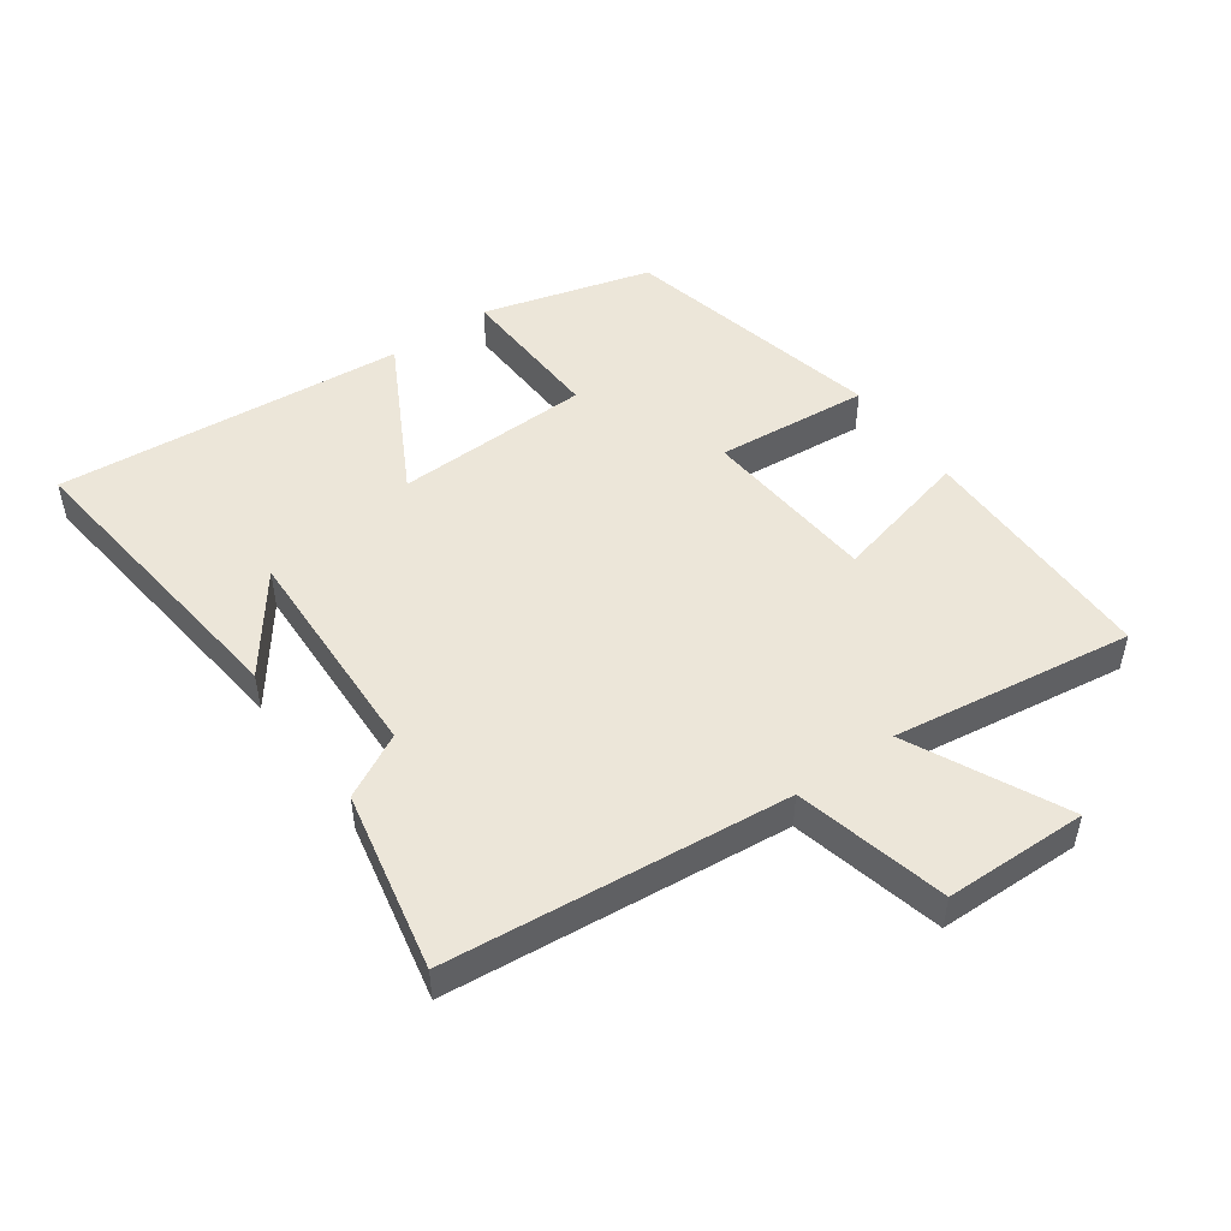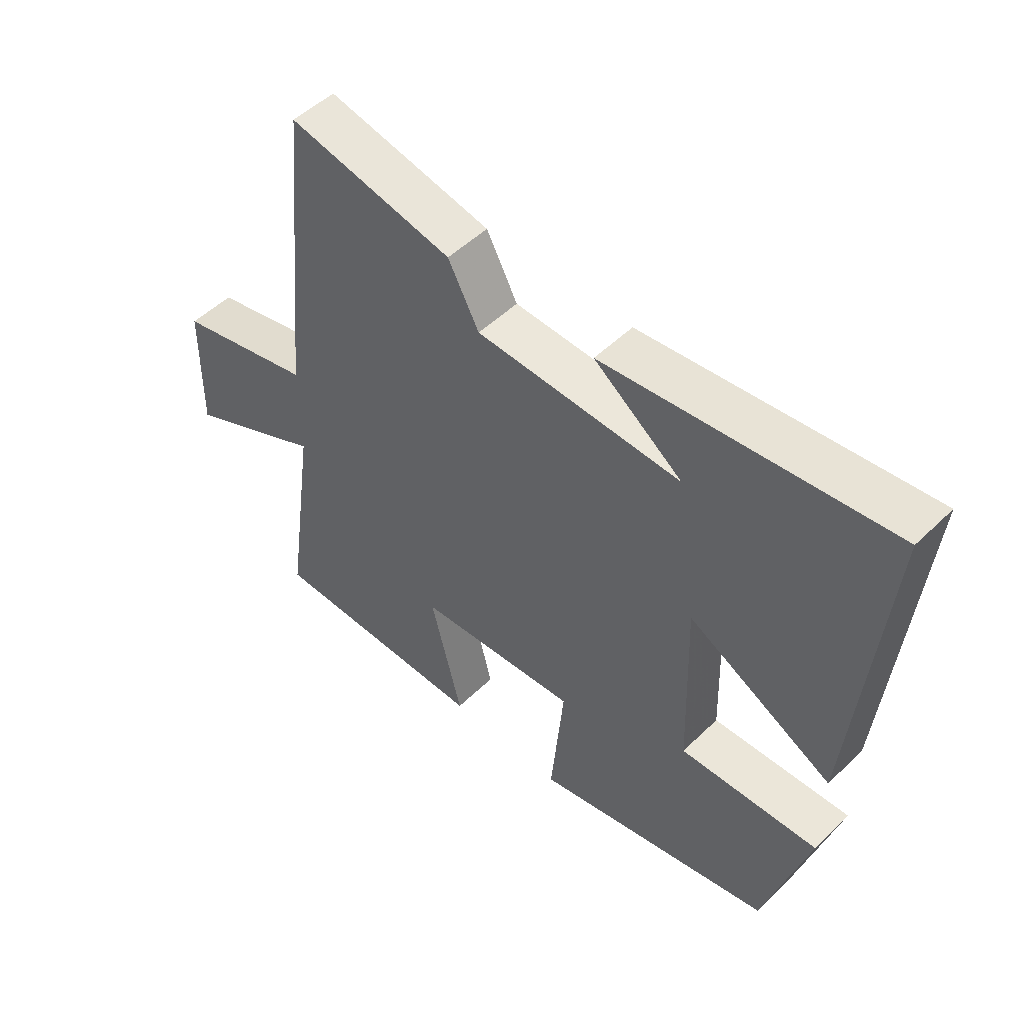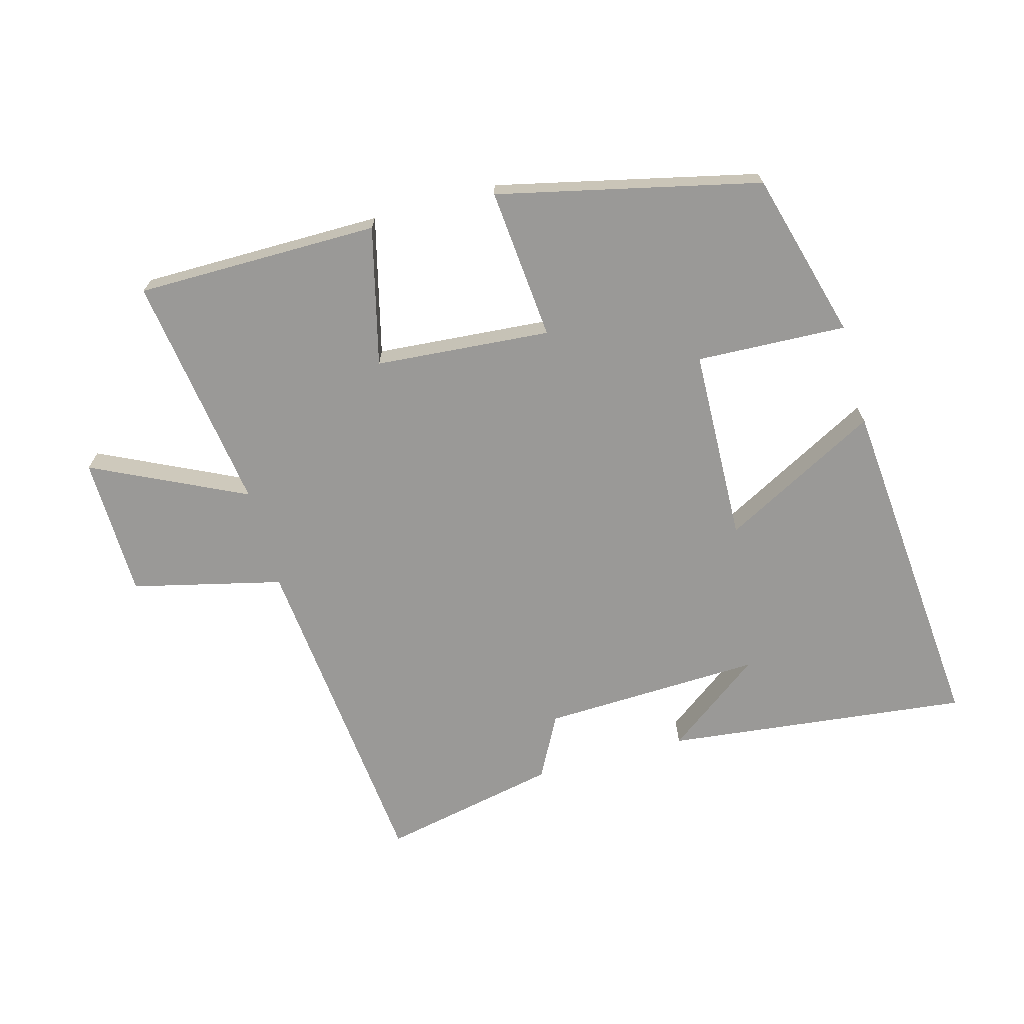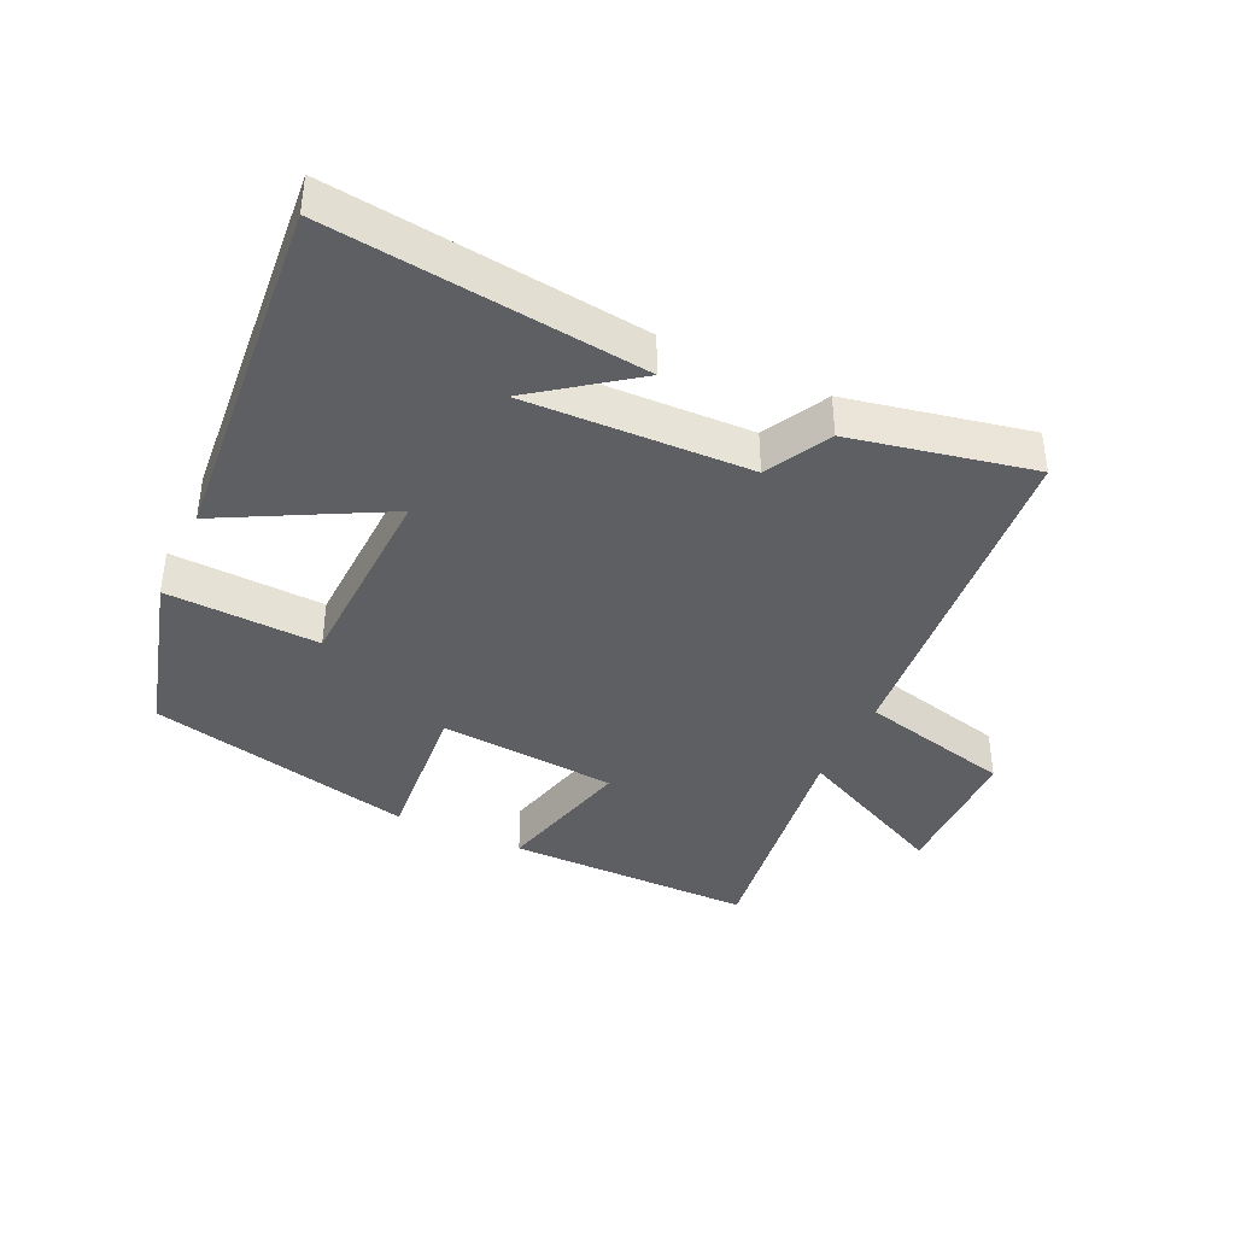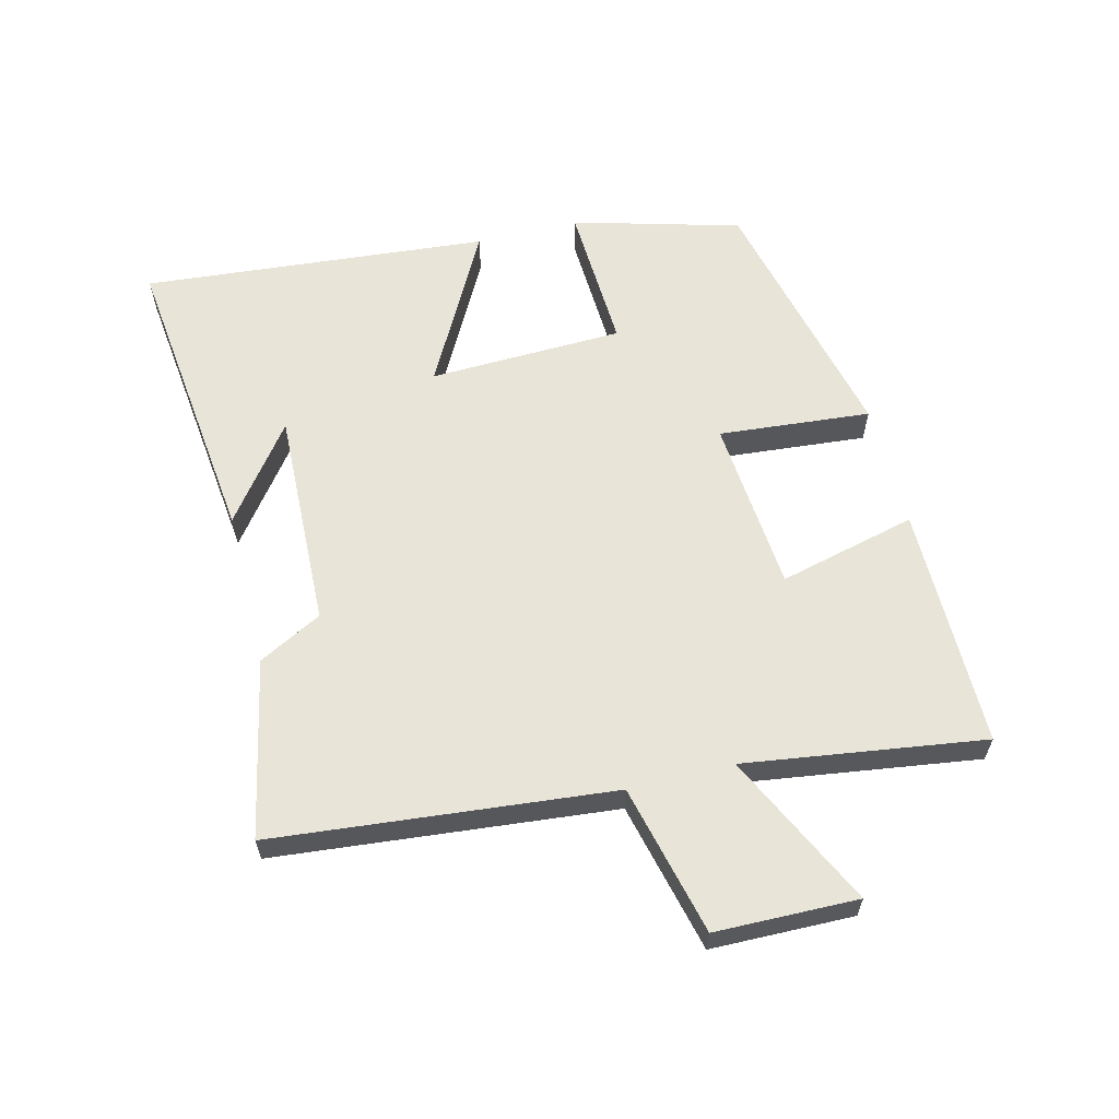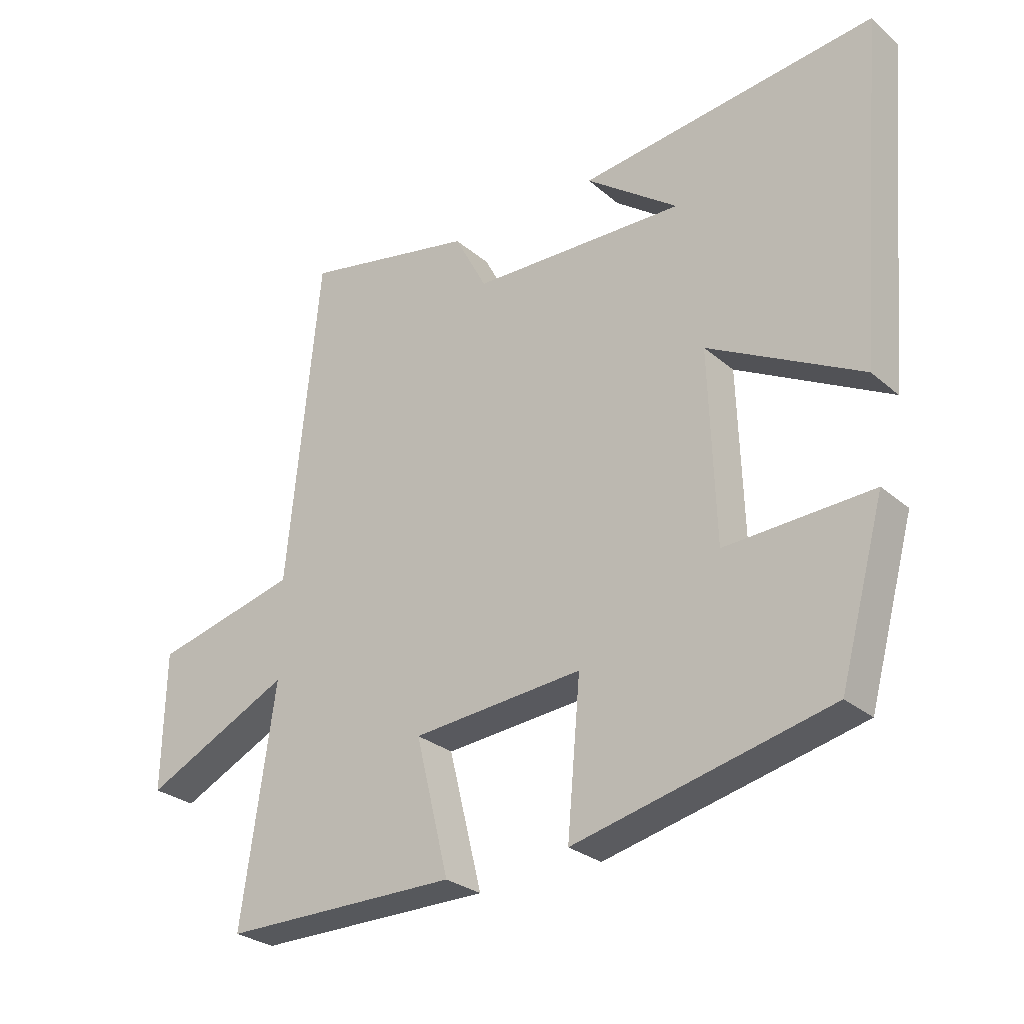
<metadata>
{"format":"obj","ext":"obj","renderer":"f3d","projection":"perspective","resolution":1024,"background":"white","views":[{"elev":49.3,"azim":54.5,"up":"+Y"},{"elev":51.2,"azim":-136.3,"up":"+Z"},{"elev":-69.0,"azim":-164.6,"up":"+Y"},{"elev":-39.9,"azim":-25.2,"up":"+Y"},{"elev":60.7,"azim":75.9,"up":"+Y"},{"elev":-28.0,"azim":-141.8,"up":"+Z"}]}
</metadata>
<code>
v -0.428 0.07 -0.407
v -0.5 0.07 -0.147
v -0.267 0.07 -0.157
v -0.257 0.07 0.145
v -0.5 0.07 0.015
v -0.547 0.07 0.554
v -0.074 0.07 0.5
v -0.222 0.07 0.39
v 0.12 0.07 0.402
v 0.172 0.07 0.5
v 0.448 0.07 0.557
v 0.5 0.07 0.033
v 0.733 0.07 -0.023
v 0.737 0.07 -0.243
v 0.5 0.07 -0.129
v 0.553 0.07 -0.499
v 0.176 0.07 -0.5
v 0.229 0.07 -0.286
v -0.043 0.07 -0.264
v -0.022 0.07 -0.5
v -0.428 0 -0.407
v -0.5 0 -0.147
v -0.267 0 -0.157
v -0.257 0 0.145
v -0.5 0 0.015
v -0.547 0 0.554
v -0.074 0 0.5
v -0.222 0 0.39
v 0.12 0 0.402
v 0.172 0 0.5
v 0.448 0 0.557
v 0.5 0 0.033
v 0.733 0 -0.023
v 0.737 0 -0.243
v 0.5 0 -0.129
v 0.553 0 -0.499
v 0.176 0 -0.5
v 0.229 0 -0.286
v -0.043 0 -0.264
v -0.022 0 -0.5
f 1 2 3
f 20 1 3
f 19 20 3
f 18 19 3 4
f 15 16 17 18
f 15 18 4
f 12 13 14 15
f 11 12 15
f 10 11 15
f 9 10 15
f 8 9 15 4
f 6 7 8
f 4 5 6 8
f 23 22 21
f 23 21 40
f 23 40 39
f 24 23 39 38
f 38 37 36 35
f 24 38 35
f 35 34 33 32
f 35 32 31
f 35 31 30
f 35 30 29
f 24 35 29 28
f 28 27 26
f 28 26 25 24
f 1 21 22 2
f 2 22 23 3
f 3 23 24 4
f 4 24 25 5
f 5 25 26 6
f 6 26 27 7
f 7 27 28 8
f 8 28 29 9
f 9 29 30 10
f 10 30 31 11
f 11 31 32 12
f 12 32 33 13
f 13 33 34 14
f 14 34 35 15
f 15 35 36 16
f 16 36 37 17
f 17 37 38 18
f 18 38 39 19
f 19 39 40 20
f 20 40 21 1

</code>
